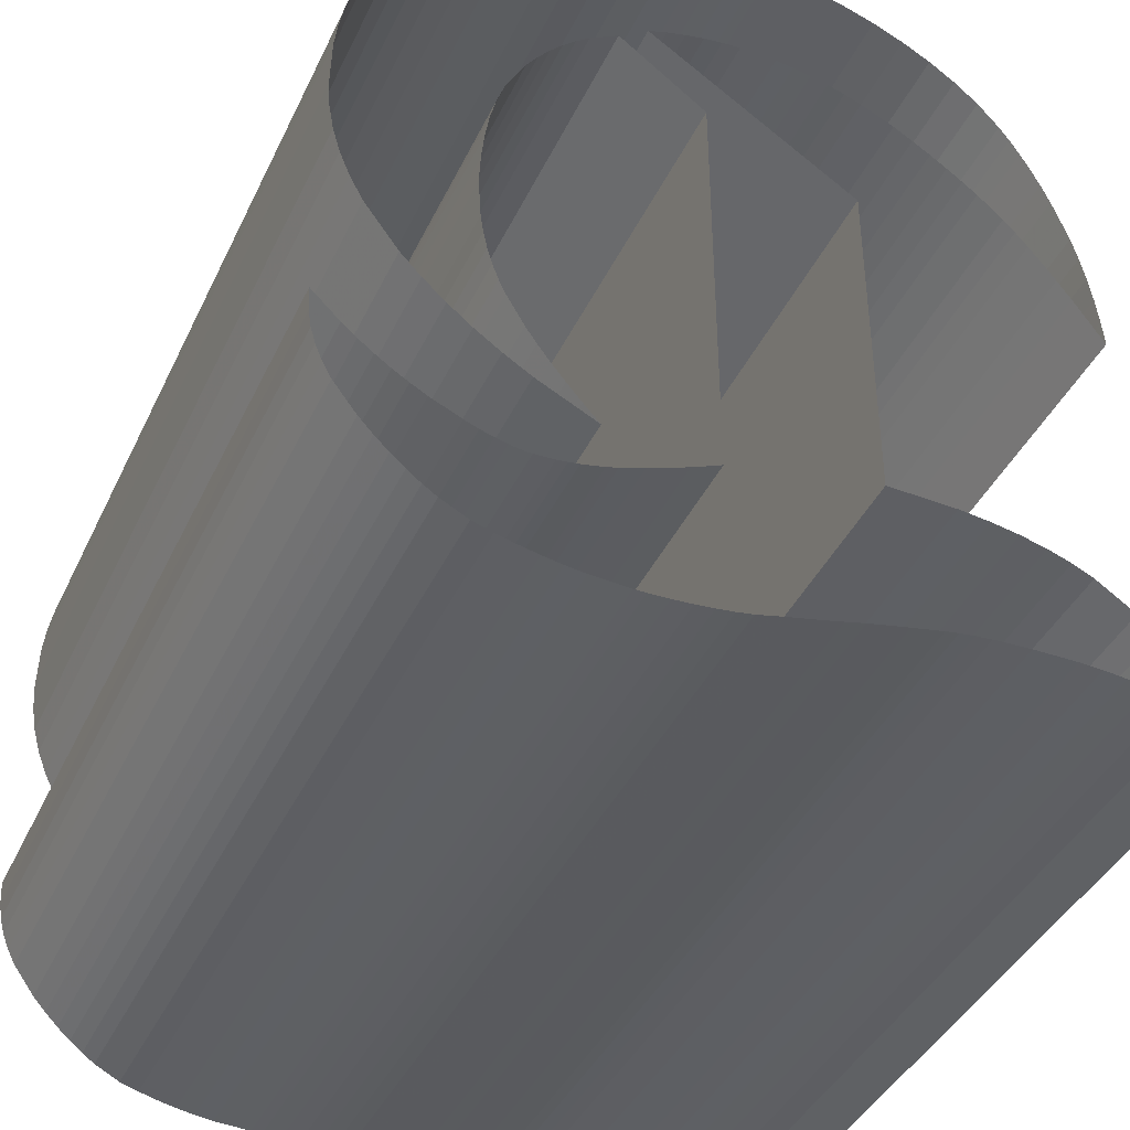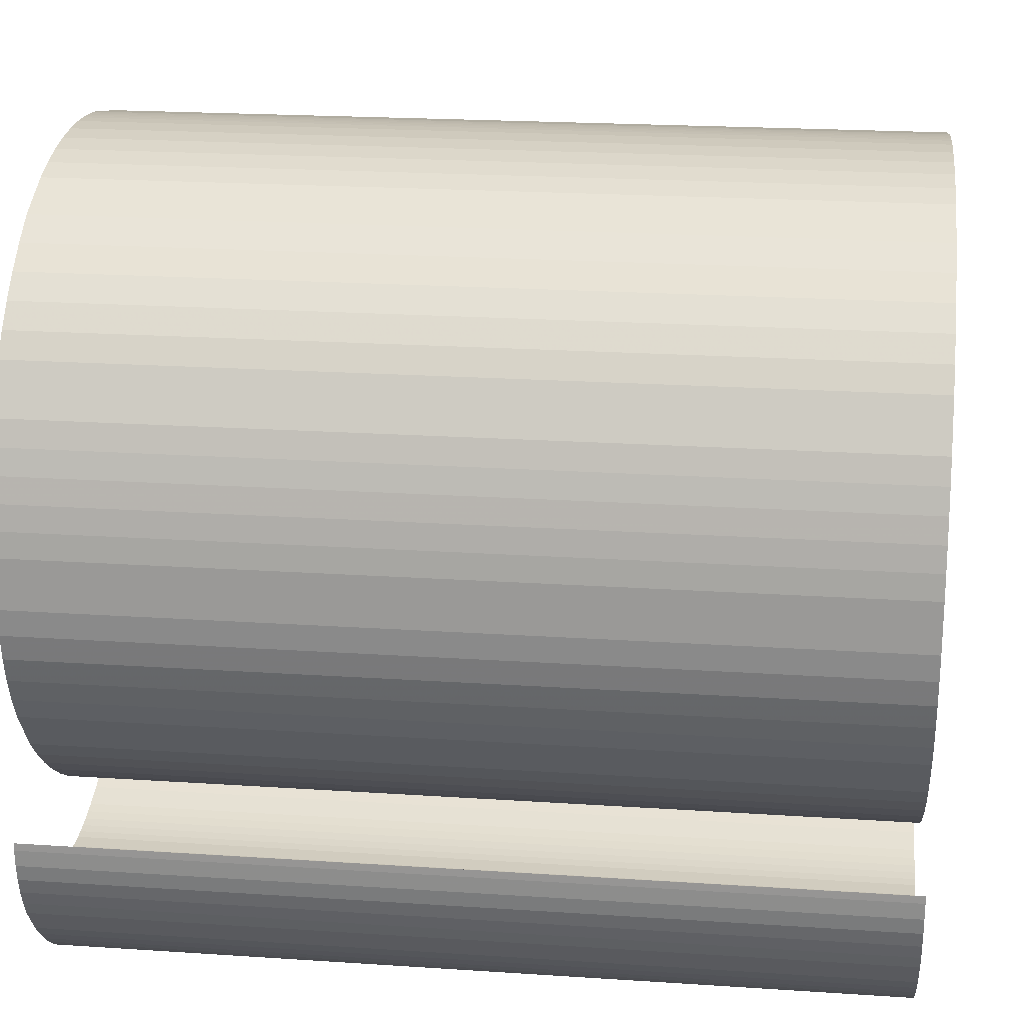
<metadata>
{"format":"obj","ext":"obj","renderer":"f3d","projection":"perspective","resolution":1024,"background":"white","views":[{"elev":-41.0,"azim":156.2,"up":"+Y"},{"elev":21.2,"azim":96.8,"up":"+Y"}]}
</metadata>
<code>
v -0.4686 -0.4353 0
v -0.4499 -0.4073 0
v -0.4304 -0.382 0
v -0.41 -0.3595 0
v -0.3888 -0.3398 0
v -0.344 -0.3087 0
v -0.3196 -0.2972 0
v -0.2923 -0.2877 0
v -0.2621 -0.2802 0
v -0.229 -0.2746 0
v -0.1929 -0.2709 0
v -0.1119 -0.2693 0
v -0.1119 -0.2411 0
v -0.1119 -0.2128 0
v -0.1119 -0.1847 0
v -0.1119 -0.1566 0
v -0.1119 -0.1285 0
v -0.1119 -0.07259 0
v -0.1119 -0.0439 0
v -0.1119 -0.01444 0
v -0.1119 0.0158 0
v -0.1119 0.04681 0
v -0.1119 0.0786 0
v -0.1119 0.1445 0
v -0.08702 0.1611 0
v -0.05877 0.1799 0
v -0.02721 0.201 0
v 0.007684 0.2243 0
v 0.0459 0.2497 0
v 0.1323 0.3073 0
v 0.1095 0.3159 0
v 0.08688 0.3228 0
v 0.06442 0.3283 0
v 0.04213 0.3321 0
v 0.02001 0.3345 0
v -0.02374 0.3345 0
v -0.04529 0.3322 0
v -0.0665 0.3287 0
v -0.08738 0.3238 0
v -0.1079 0.3176 0
v -0.1281 0.3101 0
v -0.1676 0.291 0
v -0.1901 0.2775 0
v -0.2113 0.2639 0
v -0.2311 0.2503 0
v -0.2495 0.2368 0
v -0.2666 0.2232 0
v -0.2965 0.1961 0
v -0.31 0.1814 0
v -0.3244 0.1645 0
v -0.3395 0.1454 0
v -0.3554 0.1241 0
v -0.3721 0.1005 0
v -0.4077 0.04681 0
v -0.4052 0.08062 0
v -0.4014 0.113 0
v -0.3964 0.1441 0
v -0.3902 0.1737 0
v -0.3828 0.202 0
v -0.3643 0.2544 0
v -0.354 0.2784 0
v -0.3434 0.3006 0
v -0.3323 0.3211 0
v -0.3209 0.3399 0
v -0.3091 0.357 0
v -0.2843 0.386 0
v -0.2568 0.4102 0
v -0.2262 0.4317 0
v -0.1926 0.4503 0
v -0.156 0.4662 0
v -0.1163 0.4793 0
v -0.02782 0.4973 0
v -0.01696 0.4987 0
v -0.006106 0.4999 0
v 0.004749 0.5009 0
v 0.0156 0.5017 0
v 0.02646 0.5023 0
v 0.04817 0.5027 0
v 0.08273 0.5016 0
v 0.1166 0.4982 0
v 0.1498 0.4925 0
v 0.1824 0.4845 0
v 0.2143 0.4743 0
v 0.2761 0.4471 0
v 0.3112 0.4234 0
v 0.3427 0.3987 0
v 0.3707 0.3731 0
v 0.3951 0.3465 0
v 0.416 0.319 0
v 0.4471 0.2612 0
v 0.4582 0.2313 0
v 0.4674 0.2012 0
v 0.4747 0.1709 0
v 0.4801 0.1405 0
v 0.4836 0.1099 0
v 0.4851 0.04817 0
v 0.4827 0.01571 0
v 0.4772 -0.01574 0
v 0.4685 -0.0462 0
v 0.4567 -0.07567 0
v 0.4417 -0.1041 0
v 0.4023 -0.1581 0
v 0.3784 -0.1833 0
v 0.3526 -0.2071 0
v 0.3247 -0.2295 0
v 0.2949 -0.2505 0
v 0.263 -0.2699 0
v 0.1934 -0.3046 0
v 0.2123 -0.2836 0
v 0.2297 -0.2632 0
v 0.2454 -0.2434 0
v 0.2596 -0.2242 0
v 0.2721 -0.2056 0
v 0.2924 -0.1703 0
v 0.3003 -0.153 0
v 0.3071 -0.1344 0
v 0.3128 -0.1145 0
v 0.3172 -0.09342 0
v 0.3205 -0.07101 0
v 0.3236 -0.02239 0
v 0.3219 0.0143 0
v 0.3185 0.04839 0
v 0.3133 0.07987 0
v 0.3063 0.1088 0
v 0.2976 0.135 0
v 0.2748 0.1798 0
v 0.2616 0.1988 0
v 0.2477 0.2163 0
v 0.2331 0.2324 0
v 0.2178 0.2469 0
v 0.2018 0.2599 0
v 0.1676 0.2815 0
v 0.1572 0.2737 0
v 0.1454 0.2647 0
v 0.1323 0.2547 0
v 0.1177 0.2437 0
v 0.1018 0.2316 0
v 0.06581 0.2042 0
v 0.06581 0.1622 0
v 0.06581 0.1097 0
v 0.06581 0.04687 0
v 0.06581 -0.0264 0
v 0.06581 -0.1101 0
v 0.06581 -0.3087 0
v 0.08367 -0.3169 0
v 0.1008 -0.3245 0
v 0.1172 -0.3315 0
v 0.1329 -0.3379 0
v 0.1479 -0.3437 0
v 0.1757 -0.3535 0
v 0.1891 -0.3574 0
v 0.2022 -0.3608 0
v 0.2149 -0.3635 0
v 0.2273 -0.3656 0
v 0.2394 -0.3672 0
v 0.2626 -0.3684 0
v 0.2743 -0.3677 0
v 0.2871 -0.3657 0
v 0.301 -0.3624 0
v 0.3159 -0.3578 0
v 0.3319 -0.3518 0
v 0.367 -0.3358 0
v 0.3854 -0.326 0
v 0.4035 -0.315 0
v 0.4211 -0.3029 0
v 0.4384 -0.2897 0
v 0.4552 -0.2755 0
v 0.4878 -0.2436 0
v 0.4878 -0.2447 0
v 0.4878 -0.246 0
v 0.4878 -0.2473 0
v 0.4878 -0.2487 0
v 0.4878 -0.2501 0
v 0.4878 -0.2531 0
v 0.4867 -0.2737 0
v 0.4834 -0.2938 0
v 0.4778 -0.3134 0
v 0.4701 -0.3324 0
v 0.4601 -0.3508 0
v 0.4335 -0.386 0
v 0.4173 -0.4034 0
v 0.4012 -0.419 0
v 0.3852 -0.433 0
v 0.3693 -0.4452 0
v 0.3535 -0.4557 0
v 0.3223 -0.4715 0
v 0.2994 -0.4783 0
v 0.2766 -0.4841 0
v 0.2539 -0.4889 0
v 0.2312 -0.4926 0
v 0.2086 -0.4952 0
v 0.1635 -0.4973 0
v 0.1616 -0.4973 0
v 0.1596 -0.4973 0
v 0.1577 -0.4973 0
v 0.1557 -0.4973 0
v 0.1538 -0.4973 0
v 0.1499 -0.4973 0
v 0.1257 -0.4962 0
v 0.1027 -0.4945 0
v 0.08098 -0.4922 0
v 0.06044 -0.4893 0
v 0.04111 -0.4858 0
v 0.006106 -0.4769 0
v -0.005884 -0.4742 0
v -0.01782 -0.4714 0
v -0.0297 -0.4685 0
v -0.04152 -0.4656 0
v -0.05329 -0.4627 0
v -0.07666 -0.4566 0
v -0.08838 -0.4539 0
v -0.1003 -0.4512 0
v -0.1123 -0.4484 0
v -0.1245 -0.4457 0
v -0.1369 -0.443 0
v -0.1621 -0.4376 0
v -0.1778 -0.4347 0
v -0.1953 -0.4323 0
v -0.2146 -0.4303 0
v -0.2357 -0.4287 0
v -0.2586 -0.4276 0
v -0.31 -0.4267 0
v -0.3376 -0.4275 0
v -0.3643 -0.4299 0
v -0.3903 -0.434 0
v -0.4155 -0.4396 0
v -0.4399 -0.4468 0
v -0.4864 -0.4661 0
v -0.4686 -0.4353 -1.042
v -0.4499 -0.4073 -1.042
v -0.4304 -0.382 -1.042
v -0.41 -0.3595 -1.042
v -0.3888 -0.3398 -1.042
v -0.344 -0.3087 -1.042
v -0.3196 -0.2972 -1.042
v -0.2923 -0.2877 -1.042
v -0.2621 -0.2802 -1.042
v -0.229 -0.2746 -1.042
v -0.1929 -0.2709 -1.042
v -0.1119 -0.2693 -1.042
v -0.1119 -0.2411 -1.042
v -0.1119 -0.2128 -1.042
v -0.1119 -0.1847 -1.042
v -0.1119 -0.1566 -1.042
v -0.1119 -0.1285 -1.042
v -0.1119 -0.07259 -1.042
v -0.1119 -0.0439 -1.042
v -0.1119 -0.01444 -1.042
v -0.1119 0.0158 -1.042
v -0.1119 0.04681 -1.042
v -0.1119 0.0786 -1.042
v -0.1119 0.1445 -1.042
v -0.08702 0.1611 -1.042
v -0.05877 0.1799 -1.042
v -0.02721 0.201 -1.042
v 0.007684 0.2243 -1.042
v 0.0459 0.2497 -1.042
v 0.1323 0.3073 -1.042
v 0.1095 0.3159 -1.042
v 0.08688 0.3228 -1.042
v 0.06442 0.3283 -1.042
v 0.04213 0.3321 -1.042
v 0.02001 0.3345 -1.042
v -0.02374 0.3345 -1.042
v -0.04529 0.3322 -1.042
v -0.0665 0.3287 -1.042
v -0.08738 0.3238 -1.042
v -0.1079 0.3176 -1.042
v -0.1281 0.3101 -1.042
v -0.1676 0.291 -1.042
v -0.1901 0.2775 -1.042
v -0.2113 0.2639 -1.042
v -0.2311 0.2503 -1.042
v -0.2495 0.2368 -1.042
v -0.2666 0.2232 -1.042
v -0.2965 0.1961 -1.042
v -0.31 0.1814 -1.042
v -0.3244 0.1645 -1.042
v -0.3395 0.1454 -1.042
v -0.3554 0.1241 -1.042
v -0.3721 0.1005 -1.042
v -0.4077 0.04681 -1.042
v -0.4052 0.08062 -1.042
v -0.4014 0.113 -1.042
v -0.3964 0.1441 -1.042
v -0.3902 0.1737 -1.042
v -0.3828 0.202 -1.042
v -0.3643 0.2544 -1.042
v -0.354 0.2784 -1.042
v -0.3434 0.3006 -1.042
v -0.3323 0.3211 -1.042
v -0.3209 0.3399 -1.042
v -0.3091 0.357 -1.042
v -0.2843 0.386 -1.042
v -0.2568 0.4102 -1.042
v -0.2262 0.4317 -1.042
v -0.1926 0.4503 -1.042
v -0.156 0.4662 -1.042
v -0.1163 0.4793 -1.042
v -0.02782 0.4973 -1.042
v -0.01696 0.4987 -1.042
v -0.006106 0.4999 -1.042
v 0.004749 0.5009 -1.042
v 0.0156 0.5017 -1.042
v 0.02646 0.5023 -1.042
v 0.04817 0.5027 -1.042
v 0.08273 0.5016 -1.042
v 0.1166 0.4982 -1.042
v 0.1498 0.4925 -1.042
v 0.1824 0.4845 -1.042
v 0.2143 0.4743 -1.042
v 0.2761 0.4471 -1.042
v 0.3112 0.4234 -1.042
v 0.3427 0.3987 -1.042
v 0.3707 0.3731 -1.042
v 0.3951 0.3465 -1.042
v 0.416 0.319 -1.042
v 0.4471 0.2612 -1.042
v 0.4582 0.2313 -1.042
v 0.4674 0.2012 -1.042
v 0.4747 0.1709 -1.042
v 0.4801 0.1405 -1.042
v 0.4836 0.1099 -1.042
v 0.4851 0.04817 -1.042
v 0.4827 0.01571 -1.042
v 0.4772 -0.01574 -1.042
v 0.4685 -0.0462 -1.042
v 0.4567 -0.07567 -1.042
v 0.4417 -0.1041 -1.042
v 0.4023 -0.1581 -1.042
v 0.3784 -0.1833 -1.042
v 0.3526 -0.2071 -1.042
v 0.3247 -0.2295 -1.042
v 0.2949 -0.2505 -1.042
v 0.263 -0.2699 -1.042
v 0.1934 -0.3046 -1.042
v 0.2123 -0.2836 -1.042
v 0.2297 -0.2632 -1.042
v 0.2454 -0.2434 -1.042
v 0.2596 -0.2242 -1.042
v 0.2721 -0.2056 -1.042
v 0.2924 -0.1703 -1.042
v 0.3003 -0.153 -1.042
v 0.3071 -0.1344 -1.042
v 0.3128 -0.1145 -1.042
v 0.3172 -0.09342 -1.042
v 0.3205 -0.07101 -1.042
v 0.3236 -0.02239 -1.042
v 0.3219 0.0143 -1.042
v 0.3185 0.04839 -1.042
v 0.3133 0.07987 -1.042
v 0.3063 0.1088 -1.042
v 0.2976 0.135 -1.042
v 0.2748 0.1798 -1.042
v 0.2616 0.1988 -1.042
v 0.2477 0.2163 -1.042
v 0.2331 0.2324 -1.042
v 0.2178 0.2469 -1.042
v 0.2018 0.2599 -1.042
v 0.1676 0.2815 -1.042
v 0.1572 0.2737 -1.042
v 0.1454 0.2647 -1.042
v 0.1323 0.2547 -1.042
v 0.1177 0.2437 -1.042
v 0.1018 0.2316 -1.042
v 0.06581 0.2042 -1.042
v 0.06581 0.1622 -1.042
v 0.06581 0.1097 -1.042
v 0.06581 0.04687 -1.042
v 0.06581 -0.0264 -1.042
v 0.06581 -0.1101 -1.042
v 0.06581 -0.3087 -1.042
v 0.08367 -0.3169 -1.042
v 0.1008 -0.3245 -1.042
v 0.1172 -0.3315 -1.042
v 0.1329 -0.3379 -1.042
v 0.1479 -0.3437 -1.042
v 0.1757 -0.3535 -1.042
v 0.1891 -0.3574 -1.042
v 0.2022 -0.3608 -1.042
v 0.2149 -0.3635 -1.042
v 0.2273 -0.3656 -1.042
v 0.2394 -0.3672 -1.042
v 0.2626 -0.3684 -1.042
v 0.2743 -0.3677 -1.042
v 0.2871 -0.3657 -1.042
v 0.301 -0.3624 -1.042
v 0.3159 -0.3578 -1.042
v 0.3319 -0.3518 -1.042
v 0.367 -0.3358 -1.042
v 0.3854 -0.326 -1.042
v 0.4035 -0.315 -1.042
v 0.4211 -0.3029 -1.042
v 0.4384 -0.2897 -1.042
v 0.4552 -0.2755 -1.042
v 0.4878 -0.2436 -1.042
v 0.4878 -0.2447 -1.042
v 0.4878 -0.246 -1.042
v 0.4878 -0.2473 -1.042
v 0.4878 -0.2487 -1.042
v 0.4878 -0.2501 -1.042
v 0.4878 -0.2531 -1.042
v 0.4867 -0.2737 -1.042
v 0.4834 -0.2938 -1.042
v 0.4778 -0.3134 -1.042
v 0.4701 -0.3324 -1.042
v 0.4601 -0.3508 -1.042
v 0.4335 -0.386 -1.042
v 0.4173 -0.4034 -1.042
v 0.4012 -0.419 -1.042
v 0.3852 -0.433 -1.042
v 0.3693 -0.4452 -1.042
v 0.3535 -0.4557 -1.042
v 0.3223 -0.4715 -1.042
v 0.2994 -0.4783 -1.042
v 0.2766 -0.4841 -1.042
v 0.2539 -0.4889 -1.042
v 0.2312 -0.4926 -1.042
v 0.2086 -0.4952 -1.042
v 0.1635 -0.4973 -1.042
v 0.1616 -0.4973 -1.042
v 0.1596 -0.4973 -1.042
v 0.1577 -0.4973 -1.042
v 0.1557 -0.4973 -1.042
v 0.1538 -0.4973 -1.042
v 0.1499 -0.4973 -1.042
v 0.1257 -0.4962 -1.042
v 0.1027 -0.4945 -1.042
v 0.08098 -0.4922 -1.042
v 0.06044 -0.4893 -1.042
v 0.04111 -0.4858 -1.042
v 0.006106 -0.4769 -1.042
v -0.005884 -0.4742 -1.042
v -0.01782 -0.4714 -1.042
v -0.0297 -0.4685 -1.042
v -0.04152 -0.4656 -1.042
v -0.05329 -0.4627 -1.042
v -0.07666 -0.4566 -1.042
v -0.08838 -0.4539 -1.042
v -0.1003 -0.4512 -1.042
v -0.1123 -0.4484 -1.042
v -0.1245 -0.4457 -1.042
v -0.1369 -0.443 -1.042
v -0.1621 -0.4376 -1.042
v -0.1778 -0.4347 -1.042
v -0.1953 -0.4323 -1.042
v -0.2146 -0.4303 -1.042
v -0.2357 -0.4287 -1.042
v -0.2586 -0.4276 -1.042
v -0.31 -0.4267 -1.042
v -0.3376 -0.4275 -1.042
v -0.3643 -0.4299 -1.042
v -0.3903 -0.434 -1.042
v -0.4155 -0.4396 -1.042
v -0.4399 -0.4468 -1.042
v -0.4864 -0.4661 -1.042
f 1 230 229
f 1 2 230
f 2 231 230
f 2 3 231
f 3 232 231
f 3 4 232
f 4 233 232
f 4 5 233
f 5 234 233
f 5 6 234
f 6 235 234
f 6 7 235
f 7 236 235
f 7 8 236
f 8 237 236
f 8 9 237
f 9 238 237
f 9 10 238
f 10 239 238
f 10 11 239
f 11 240 239
f 11 12 240
f 12 241 240
f 12 13 241
f 13 242 241
f 13 14 242
f 14 243 242
f 14 15 243
f 15 244 243
f 15 16 244
f 16 245 244
f 16 17 245
f 17 246 245
f 17 18 246
f 18 247 246
f 18 19 247
f 19 248 247
f 19 20 248
f 20 249 248
f 20 21 249
f 21 250 249
f 21 22 250
f 22 251 250
f 22 23 251
f 23 252 251
f 23 24 252
f 24 253 252
f 24 25 253
f 25 254 253
f 25 26 254
f 26 255 254
f 26 27 255
f 27 256 255
f 27 28 256
f 28 257 256
f 28 29 257
f 29 258 257
f 29 30 258
f 30 259 258
f 30 31 259
f 31 260 259
f 31 32 260
f 32 261 260
f 32 33 261
f 33 262 261
f 33 34 262
f 34 263 262
f 34 35 263
f 35 264 263
f 35 36 264
f 36 265 264
f 36 37 265
f 37 266 265
f 37 38 266
f 38 267 266
f 38 39 267
f 39 268 267
f 39 40 268
f 40 269 268
f 40 41 269
f 41 270 269
f 41 42 270
f 42 271 270
f 42 43 271
f 43 272 271
f 43 44 272
f 44 273 272
f 44 45 273
f 45 274 273
f 45 46 274
f 46 275 274
f 46 47 275
f 47 276 275
f 47 48 276
f 48 277 276
f 48 49 277
f 49 278 277
f 49 50 278
f 50 279 278
f 50 51 279
f 51 280 279
f 51 52 280
f 52 281 280
f 52 53 281
f 53 282 281
f 53 54 282
f 54 283 282
f 54 55 283
f 55 284 283
f 55 56 284
f 56 285 284
f 56 57 285
f 57 286 285
f 57 58 286
f 58 287 286
f 58 59 287
f 59 288 287
f 59 60 288
f 60 289 288
f 60 61 289
f 61 290 289
f 61 62 290
f 62 291 290
f 62 63 291
f 63 292 291
f 63 64 292
f 64 293 292
f 64 65 293
f 65 294 293
f 65 66 294
f 66 295 294
f 66 67 295
f 67 296 295
f 67 68 296
f 68 297 296
f 68 69 297
f 69 298 297
f 69 70 298
f 70 299 298
f 70 71 299
f 71 300 299
f 71 72 300
f 72 301 300
f 72 73 301
f 73 302 301
f 73 74 302
f 74 303 302
f 74 75 303
f 75 304 303
f 75 76 304
f 76 305 304
f 76 77 305
f 77 306 305
f 77 78 306
f 78 307 306
f 78 79 307
f 79 308 307
f 79 80 308
f 80 309 308
f 80 81 309
f 81 310 309
f 81 82 310
f 82 311 310
f 82 83 311
f 83 312 311
f 83 84 312
f 84 313 312
f 84 85 313
f 85 314 313
f 85 86 314
f 86 315 314
f 86 87 315
f 87 316 315
f 87 88 316
f 88 317 316
f 88 89 317
f 89 318 317
f 89 90 318
f 90 319 318
f 90 91 319
f 91 320 319
f 91 92 320
f 92 321 320
f 92 93 321
f 93 322 321
f 93 94 322
f 94 323 322
f 94 95 323
f 95 324 323
f 95 96 324
f 96 325 324
f 96 97 325
f 97 326 325
f 97 98 326
f 98 327 326
f 98 99 327
f 99 328 327
f 99 100 328
f 100 329 328
f 100 101 329
f 101 330 329
f 101 102 330
f 102 331 330
f 102 103 331
f 103 332 331
f 103 104 332
f 104 333 332
f 104 105 333
f 105 334 333
f 105 106 334
f 106 335 334
f 106 107 335
f 107 336 335
f 107 108 336
f 108 337 336
f 108 109 337
f 109 338 337
f 109 110 338
f 110 339 338
f 110 111 339
f 111 340 339
f 111 112 340
f 112 341 340
f 112 113 341
f 113 342 341
f 113 114 342
f 114 343 342
f 114 115 343
f 115 344 343
f 115 116 344
f 116 345 344
f 116 117 345
f 117 346 345
f 117 118 346
f 118 347 346
f 118 119 347
f 119 348 347
f 119 120 348
f 120 349 348
f 120 121 349
f 121 350 349
f 121 122 350
f 122 351 350
f 122 123 351
f 123 352 351
f 123 124 352
f 124 353 352
f 124 125 353
f 125 354 353
f 125 126 354
f 126 355 354
f 126 127 355
f 127 356 355
f 127 128 356
f 128 357 356
f 128 129 357
f 129 358 357
f 129 130 358
f 130 359 358
f 130 131 359
f 131 360 359
f 131 132 360
f 132 361 360
f 132 133 361
f 133 362 361
f 133 134 362
f 134 363 362
f 134 135 363
f 135 364 363
f 135 136 364
f 136 365 364
f 136 137 365
f 137 366 365
f 137 138 366
f 138 367 366
f 138 139 367
f 139 368 367
f 139 140 368
f 140 369 368
f 140 141 369
f 141 370 369
f 141 142 370
f 142 371 370
f 142 143 371
f 143 372 371
f 143 144 372
f 144 373 372
f 144 145 373
f 145 374 373
f 145 146 374
f 146 375 374
f 146 147 375
f 147 376 375
f 147 148 376
f 148 377 376
f 148 149 377
f 149 378 377
f 149 150 378
f 150 379 378
f 150 151 379
f 151 380 379
f 151 152 380
f 152 381 380
f 152 153 381
f 153 382 381
f 153 154 382
f 154 383 382
f 154 155 383
f 155 384 383
f 155 156 384
f 156 385 384
f 156 157 385
f 157 386 385
f 157 158 386
f 158 387 386
f 158 159 387
f 159 388 387
f 159 160 388
f 160 389 388
f 160 161 389
f 161 390 389
f 161 162 390
f 162 391 390
f 162 163 391
f 163 392 391
f 163 164 392
f 164 393 392
f 164 165 393
f 165 394 393
f 165 166 394
f 166 395 394
f 166 167 395
f 167 396 395
f 167 168 396
f 168 397 396
f 168 169 397
f 169 398 397
f 169 170 398
f 170 399 398
f 170 171 399
f 171 400 399
f 171 172 400
f 172 401 400
f 172 173 401
f 173 402 401
f 173 174 402
f 174 403 402
f 174 175 403
f 175 404 403
f 175 176 404
f 176 405 404
f 176 177 405
f 177 406 405
f 177 178 406
f 178 407 406
f 178 179 407
f 179 408 407
f 179 180 408
f 180 409 408
f 180 181 409
f 181 410 409
f 181 182 410
f 182 411 410
f 182 183 411
f 183 412 411
f 183 184 412
f 184 413 412
f 184 185 413
f 185 414 413
f 185 186 414
f 186 415 414
f 186 187 415
f 187 416 415
f 187 188 416
f 188 417 416
f 188 189 417
f 189 418 417
f 189 190 418
f 190 419 418
f 190 191 419
f 191 420 419
f 191 192 420
f 192 421 420
f 192 193 421
f 193 422 421
f 193 194 422
f 194 423 422
f 194 195 423
f 195 424 423
f 195 196 424
f 196 425 424
f 196 197 425
f 197 426 425
f 197 198 426
f 198 427 426
f 198 199 427
f 199 428 427
f 199 200 428
f 200 429 428
f 200 201 429
f 201 430 429
f 201 202 430
f 202 431 430
f 202 203 431
f 203 432 431
f 203 204 432
f 204 433 432
f 204 205 433
f 205 434 433
f 205 206 434
f 206 435 434
f 206 207 435
f 207 436 435
f 207 208 436
f 208 437 436
f 208 209 437
f 209 438 437
f 209 210 438
f 210 439 438
f 210 211 439
f 211 440 439
f 211 212 440
f 212 441 440
f 212 213 441
f 213 442 441
f 213 214 442
f 214 443 442
f 214 215 443
f 215 444 443
f 215 216 444
f 216 445 444
f 216 217 445
f 217 446 445
f 217 218 446
f 218 447 446
f 218 219 447
f 219 448 447
f 219 220 448
f 220 449 448
f 220 221 449
f 221 450 449
f 221 222 450
f 222 451 450
f 222 223 451
f 223 452 451
f 223 224 452
f 224 453 452
f 224 225 453
f 225 454 453
f 225 226 454
f 226 455 454
f 226 227 455
f 227 456 455
f 227 228 456
f 228 229 456
f 228 1 229

</code>
